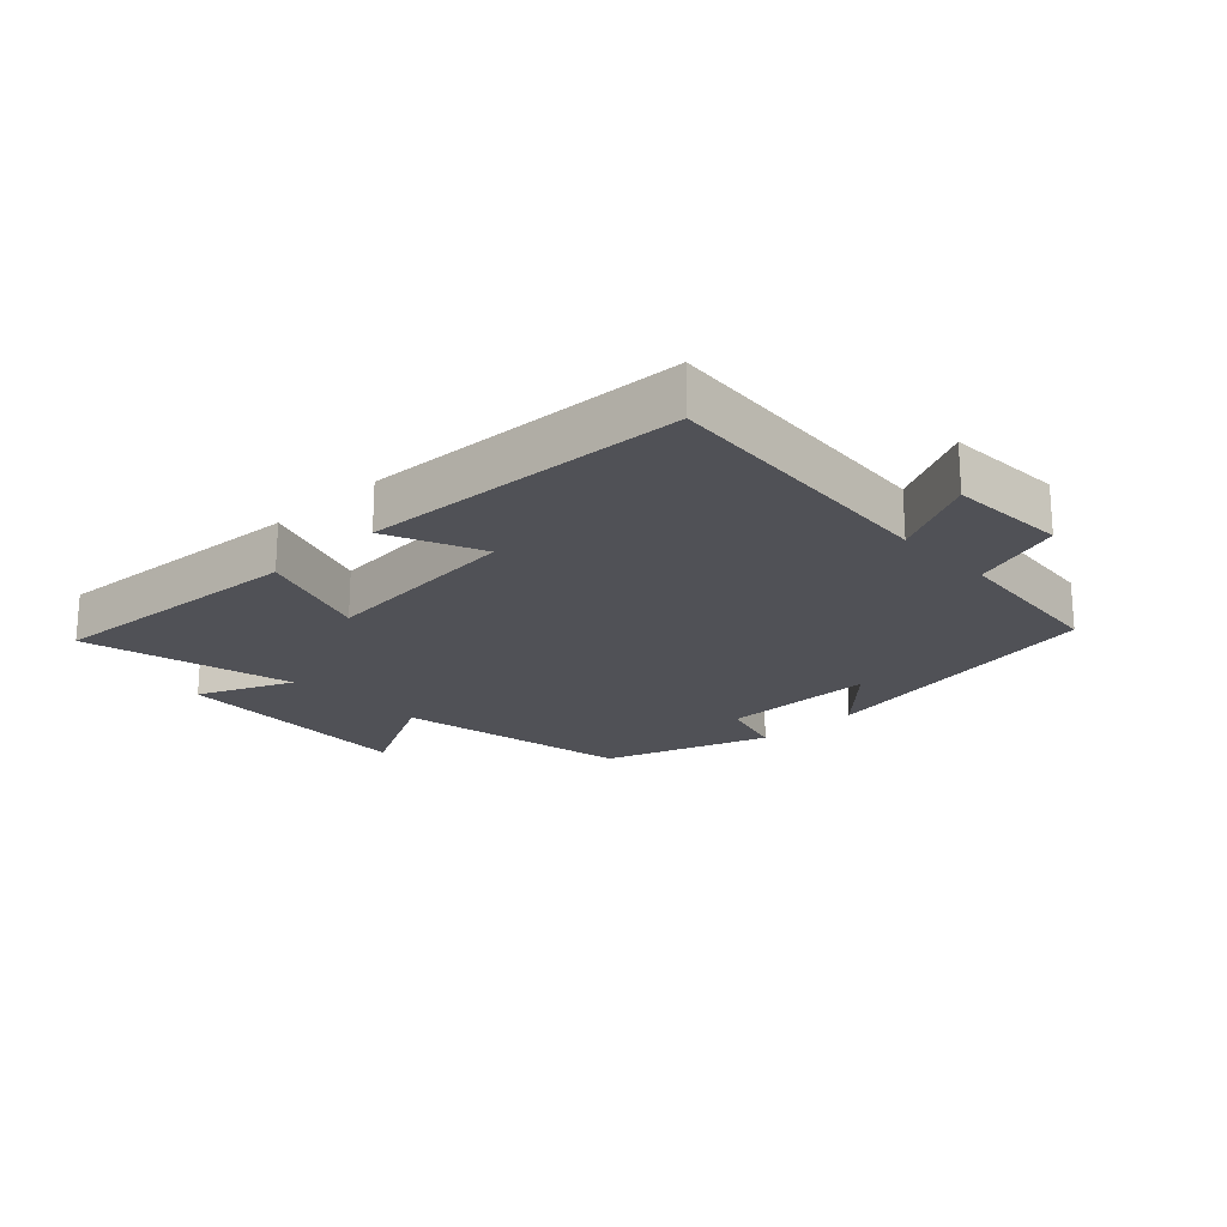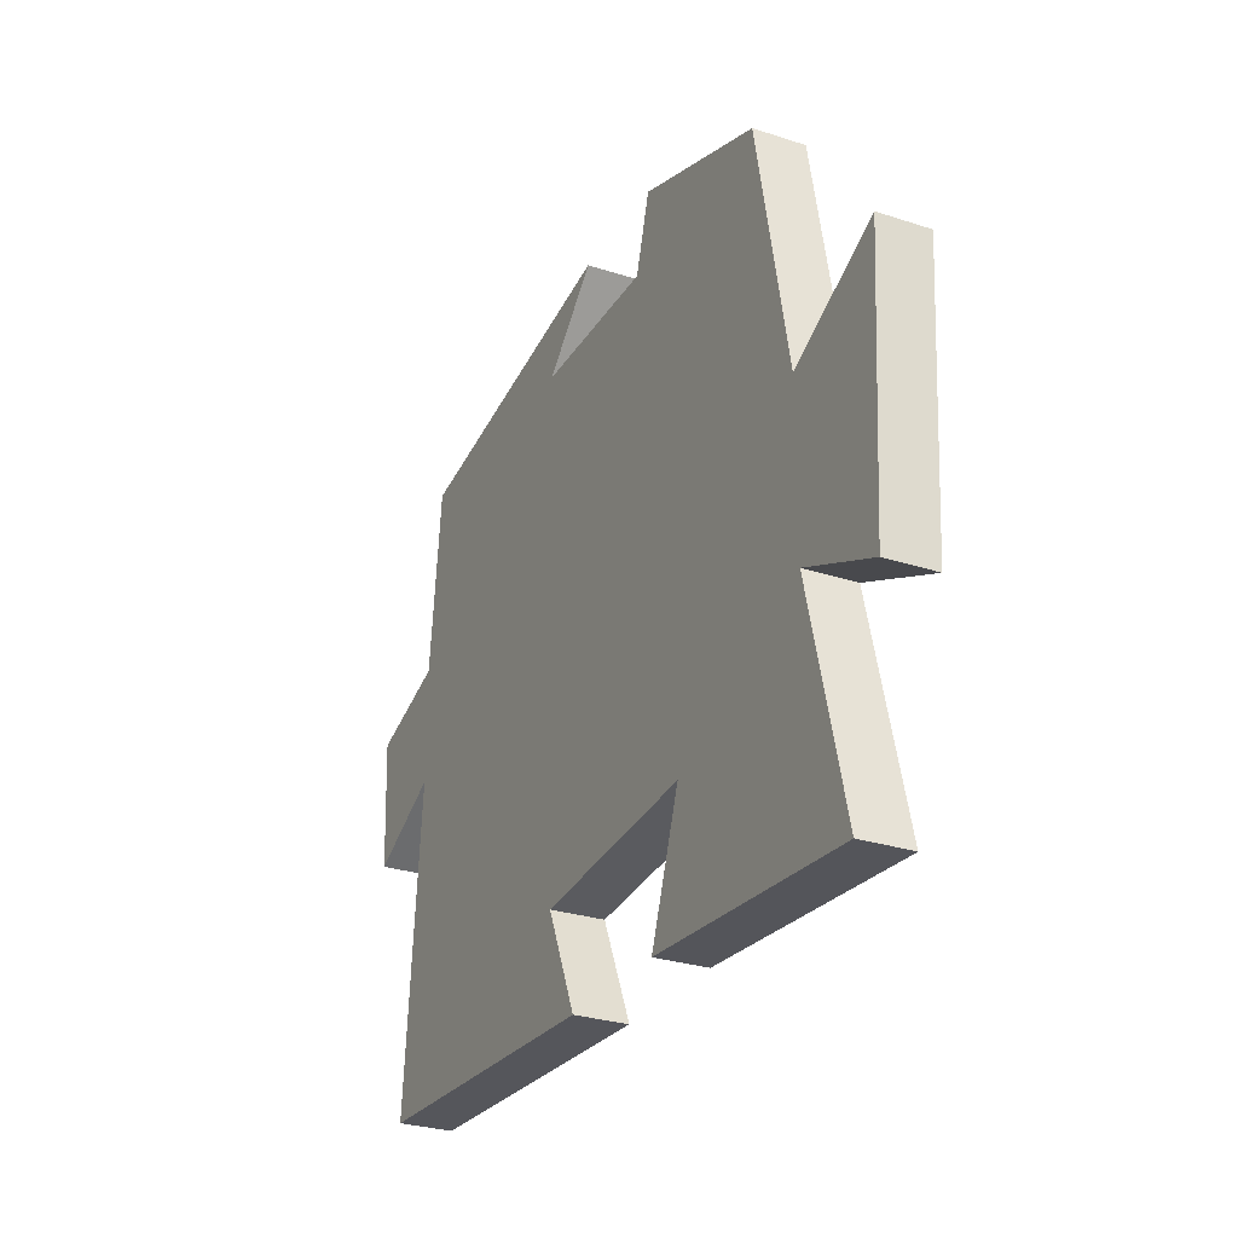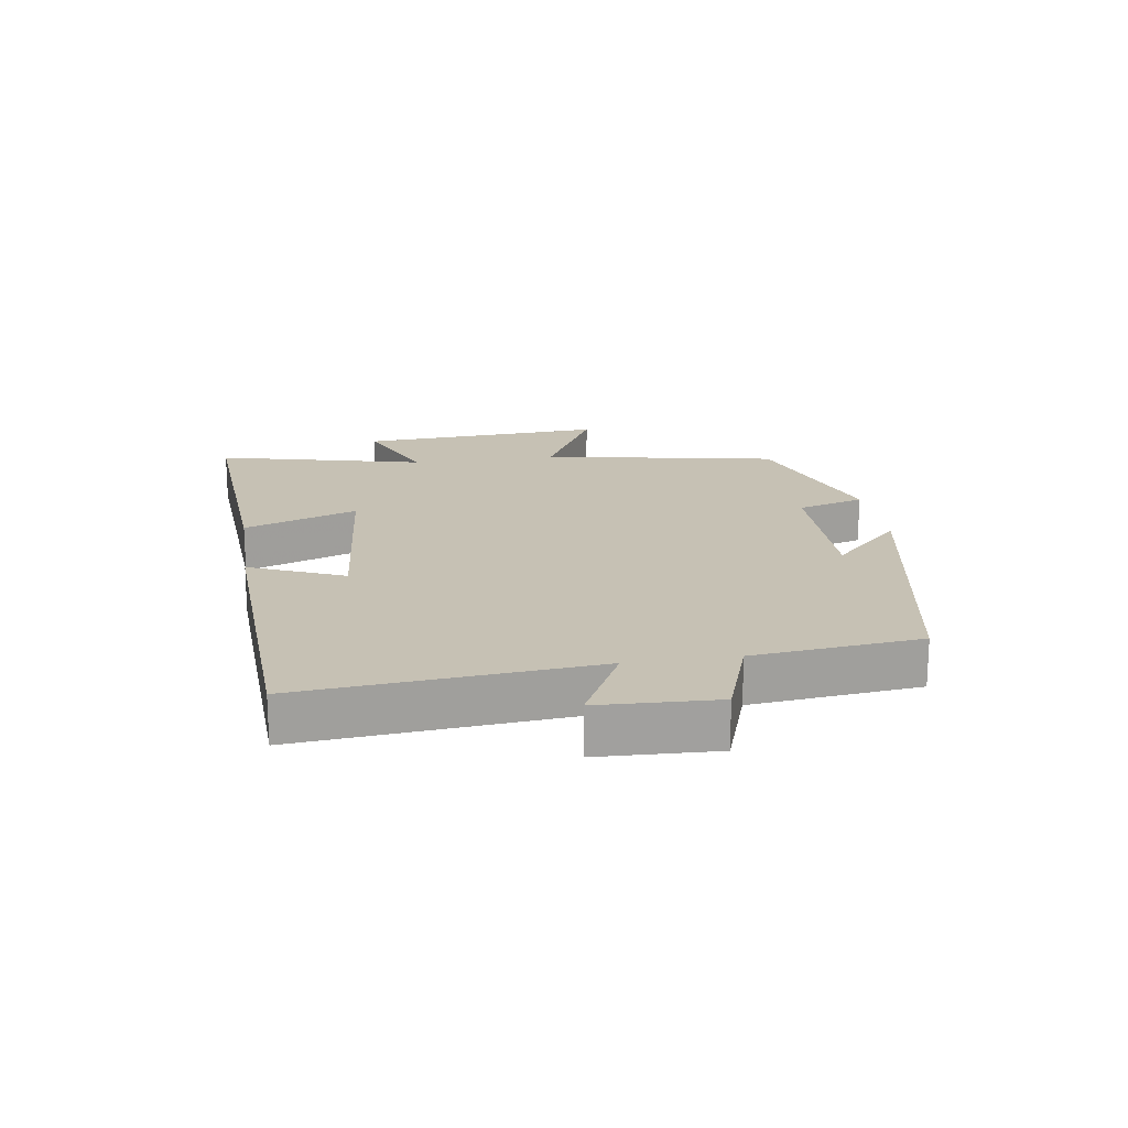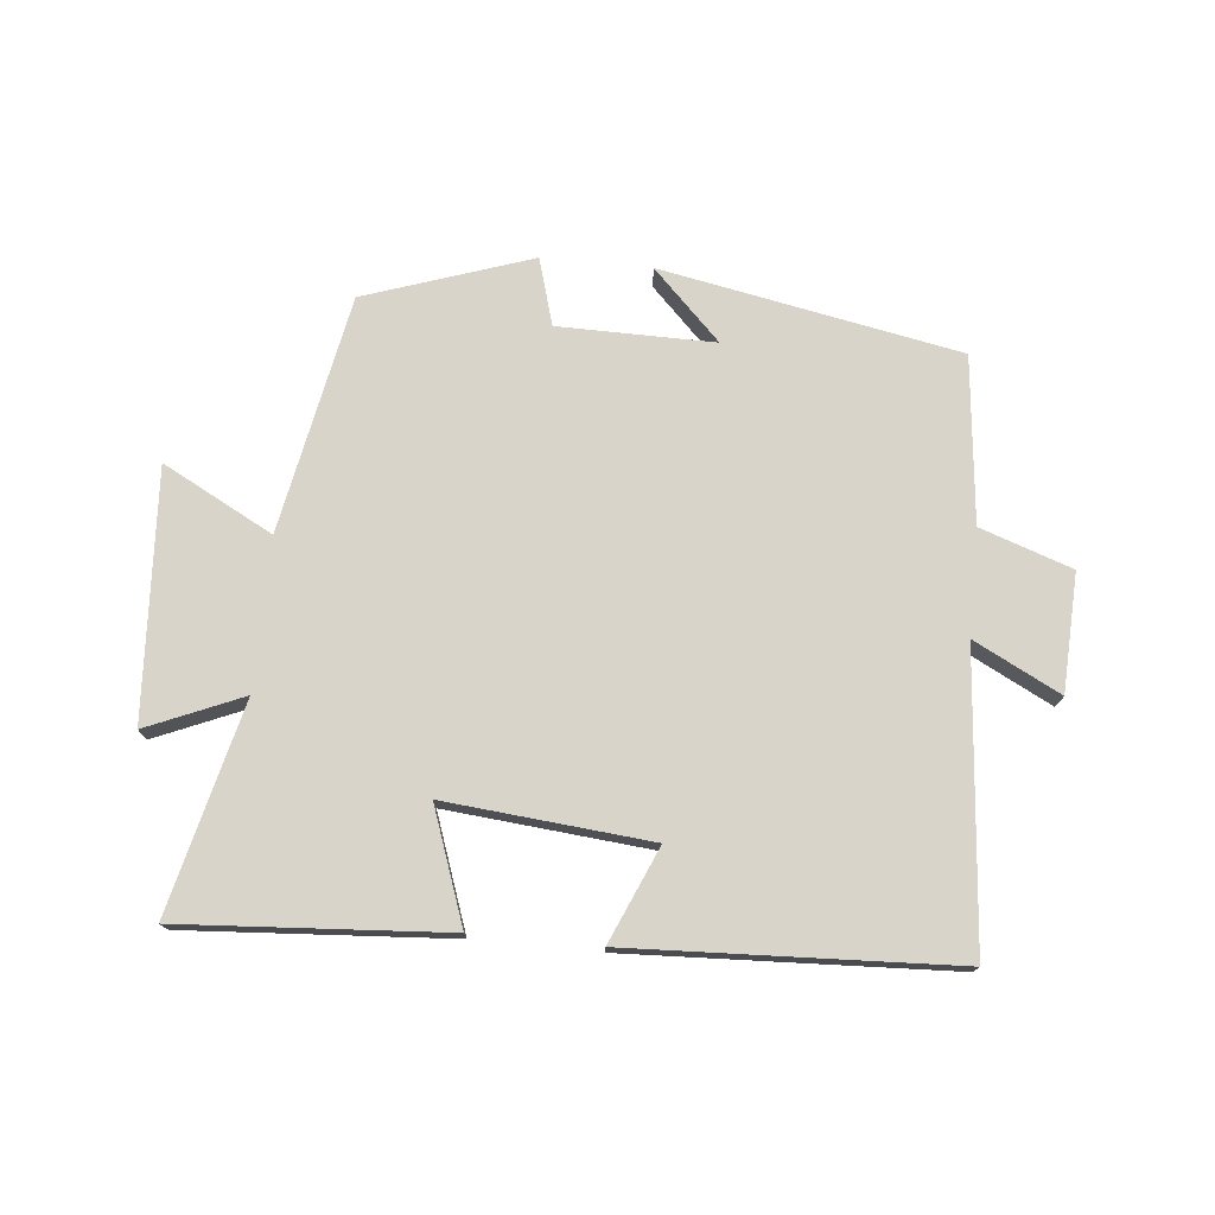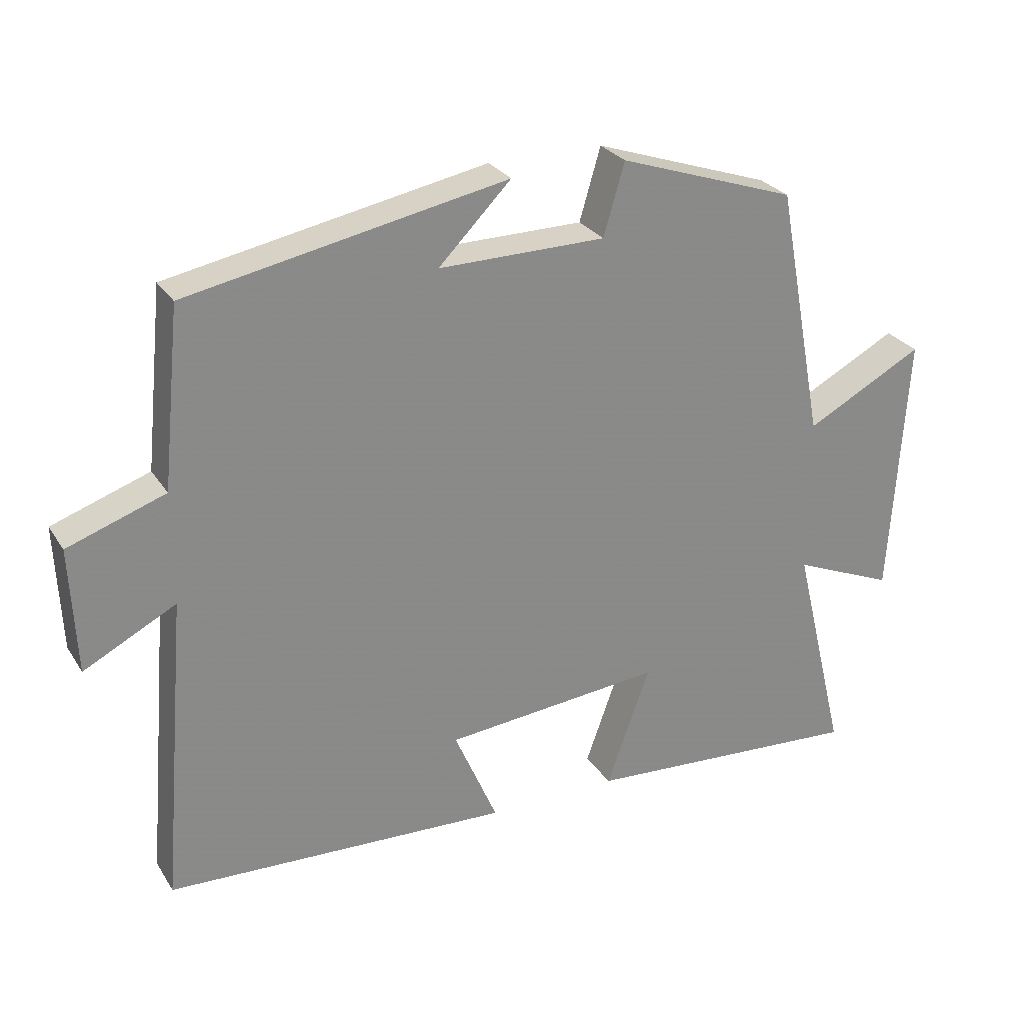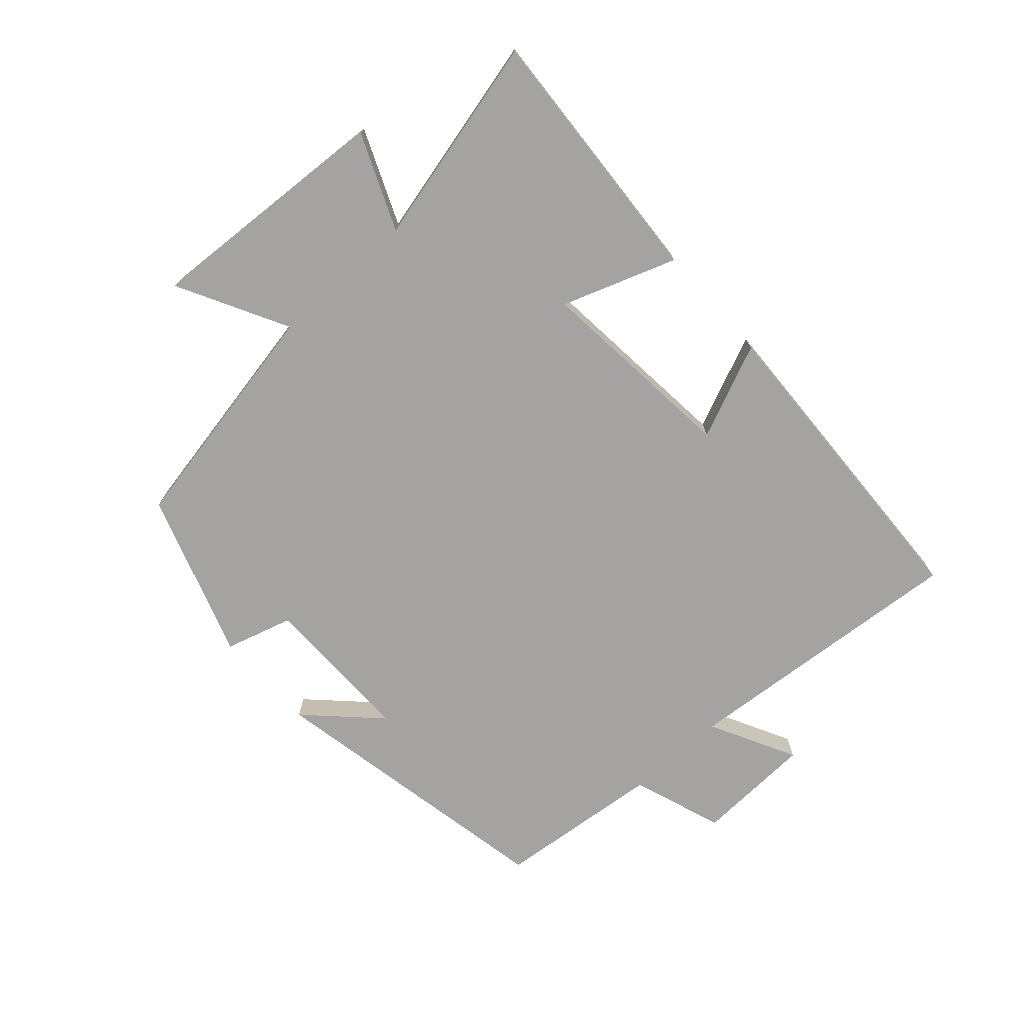
<metadata>
{"format":"obj","ext":"obj","renderer":"f3d","projection":"perspective","resolution":1024,"background":"white","views":[{"elev":-20.5,"azim":-136.4,"up":"+Y"},{"elev":-28.4,"azim":63.8,"up":"+Z"},{"elev":18.6,"azim":-98.7,"up":"+Y"},{"elev":74.9,"azim":-174.4,"up":"+Y"},{"elev":27.3,"azim":-26.0,"up":"+Z"},{"elev":-73.1,"azim":132.0,"up":"+Y"}]}
</metadata>
<code>
v 0.58 0.07 -0.528
v 0.164 0.07 -0.5
v 0.228 0.07 -0.321
v -0.094 0.07 -0.351
v -0.03 0.07 -0.5
v -0.539 0.07 -0.477
v -0.5 0.07 -0.019
v -0.636 0.07 -0.089
v -0.644 0.07 0.097
v -0.5 0.07 0.147
v -0.473 0.07 0.41
v -0.003 0.07 0.5
v -0.11 0.07 0.392
v 0.136 0.07 0.394
v 0.167 0.07 0.5
v 0.429 0.07 0.411
v 0.5 0.07 0.037
v 0.674 0.07 0.129
v 0.65 0.07 -0.263
v 0.5 0.07 -0.199
v 0.58 0 -0.528
v 0.164 0 -0.5
v 0.228 0 -0.321
v -0.094 0 -0.351
v -0.03 0 -0.5
v -0.539 0 -0.477
v -0.5 0 -0.019
v -0.636 0 -0.089
v -0.644 0 0.097
v -0.5 0 0.147
v -0.473 0 0.41
v -0.003 0 0.5
v -0.11 0 0.392
v 0.136 0 0.394
v 0.167 0 0.5
v 0.429 0 0.411
v 0.5 0 0.037
v 0.674 0 0.129
v 0.65 0 -0.263
v 0.5 0 -0.199
f 17 18 19 20
f 15 16 17 20
f 14 15 20 1
f 13 14 1
f 10 11 12 13
f 10 13 1
f 7 8 9 10
f 4 5 6 7
f 3 4 7 10
f 1 2 3
f 1 3 10
f 40 39 38 37
f 40 37 36 35
f 21 40 35 34
f 21 34 33
f 33 32 31 30
f 21 33 30
f 30 29 28 27
f 27 26 25 24
f 30 27 24 23
f 23 22 21
f 30 23 21
f 1 21 22 2
f 2 22 23 3
f 3 23 24 4
f 4 24 25 5
f 5 25 26 6
f 6 26 27 7
f 7 27 28 8
f 8 28 29 9
f 9 29 30 10
f 10 30 31 11
f 11 31 32 12
f 12 32 33 13
f 13 33 34 14
f 14 34 35 15
f 15 35 36 16
f 16 36 37 17
f 17 37 38 18
f 18 38 39 19
f 19 39 40 20
f 20 40 21 1

</code>
